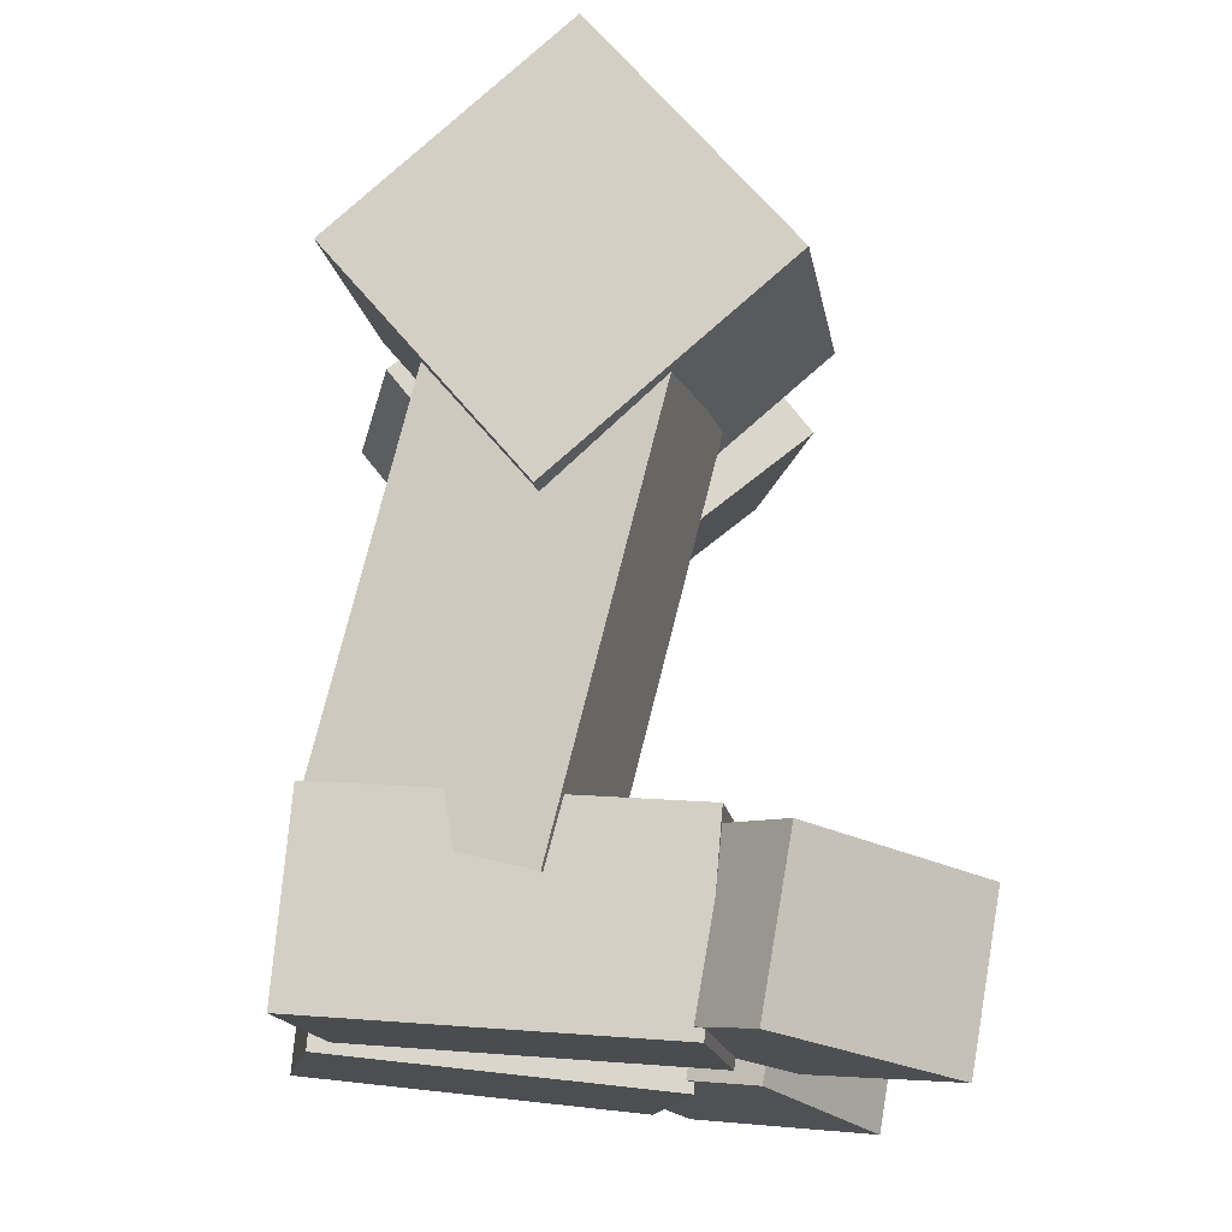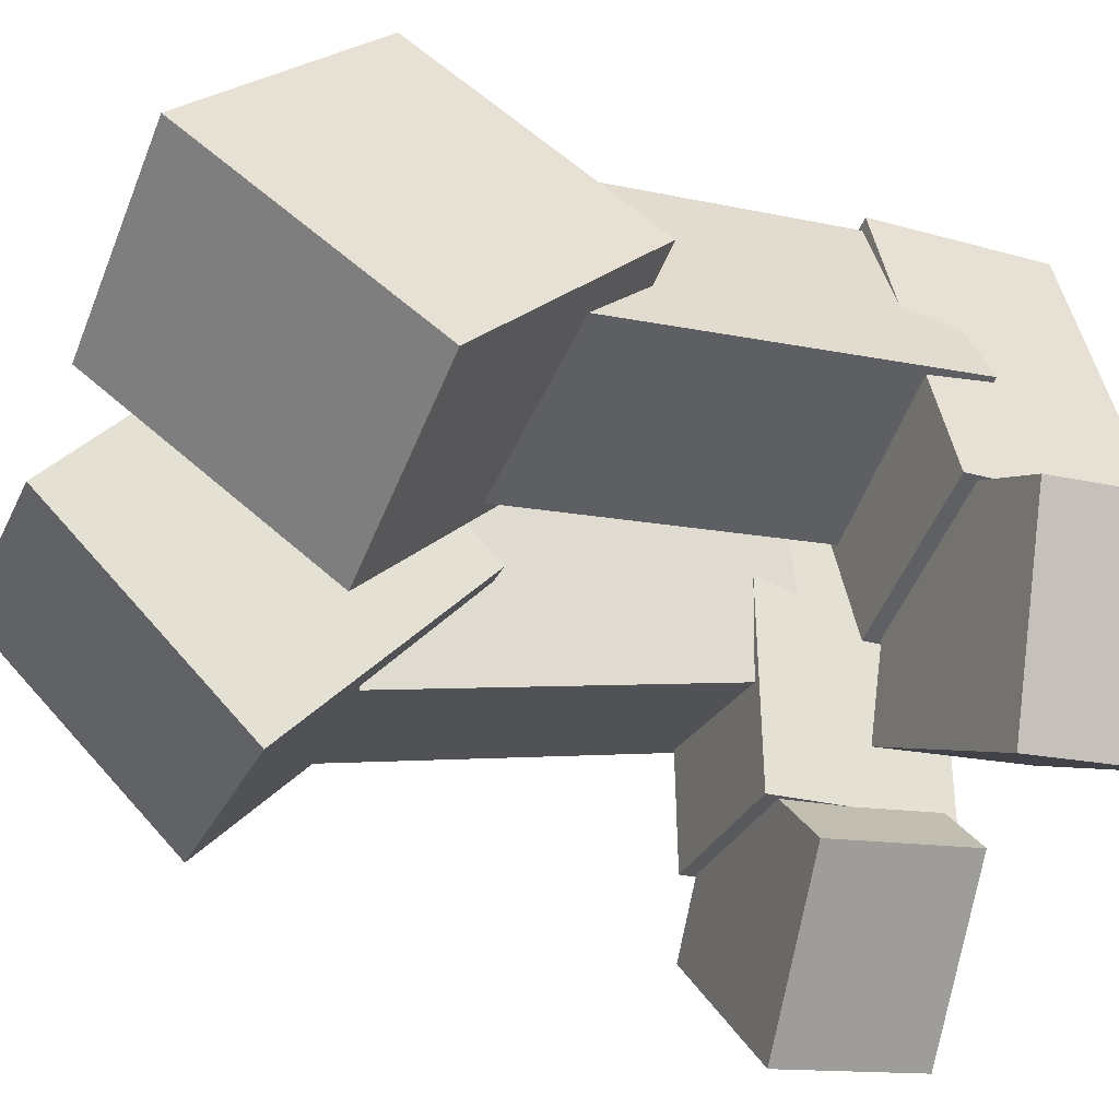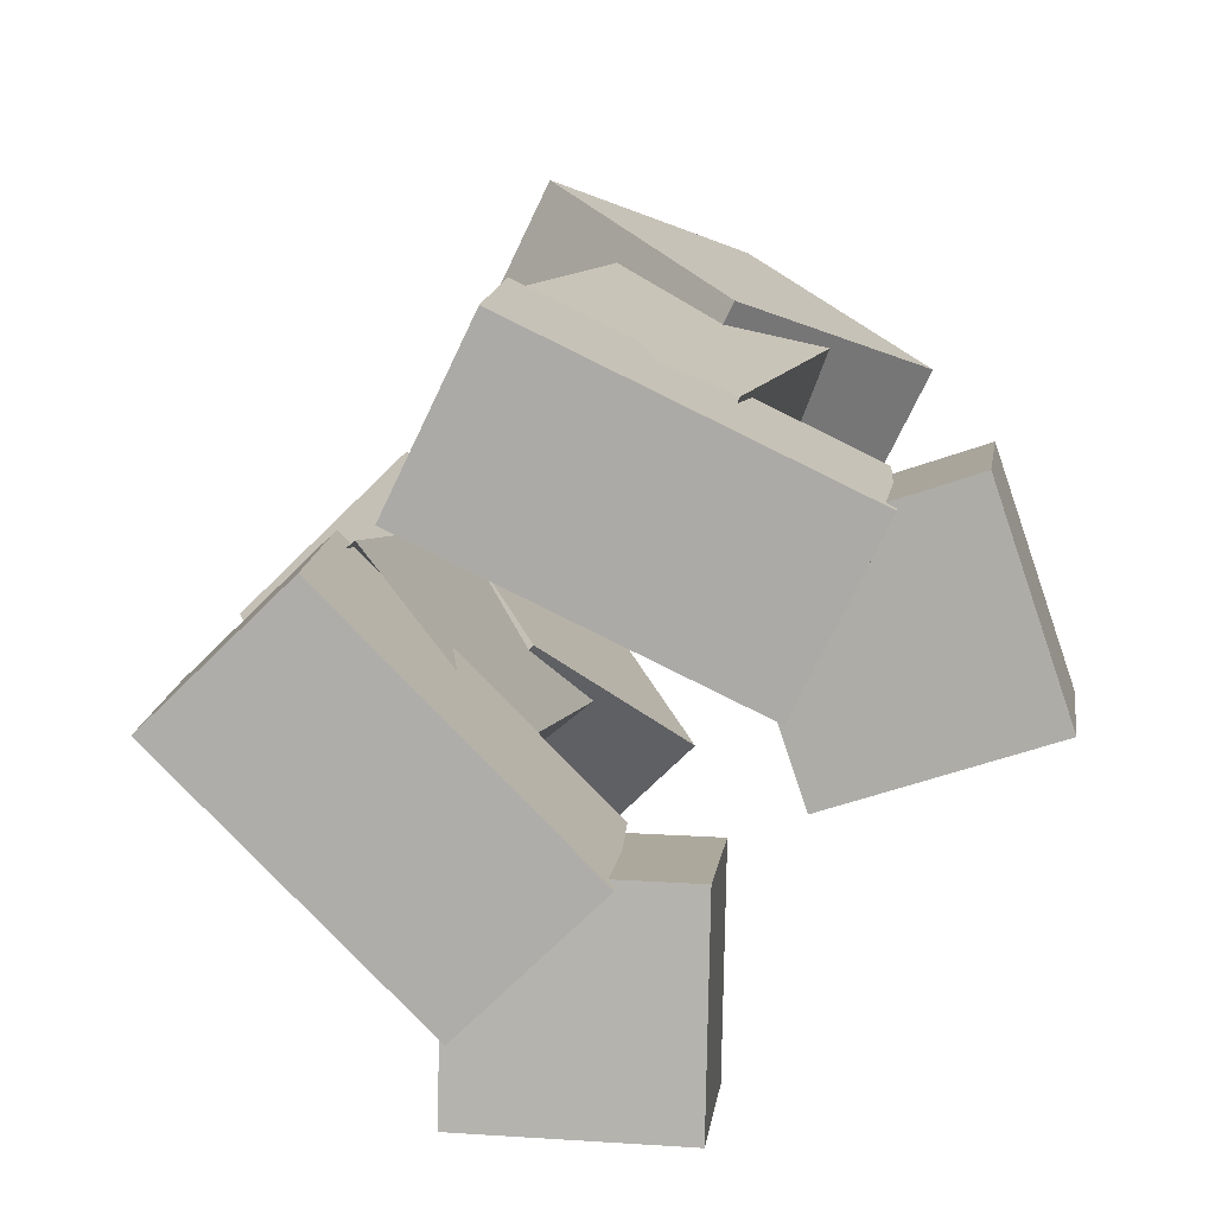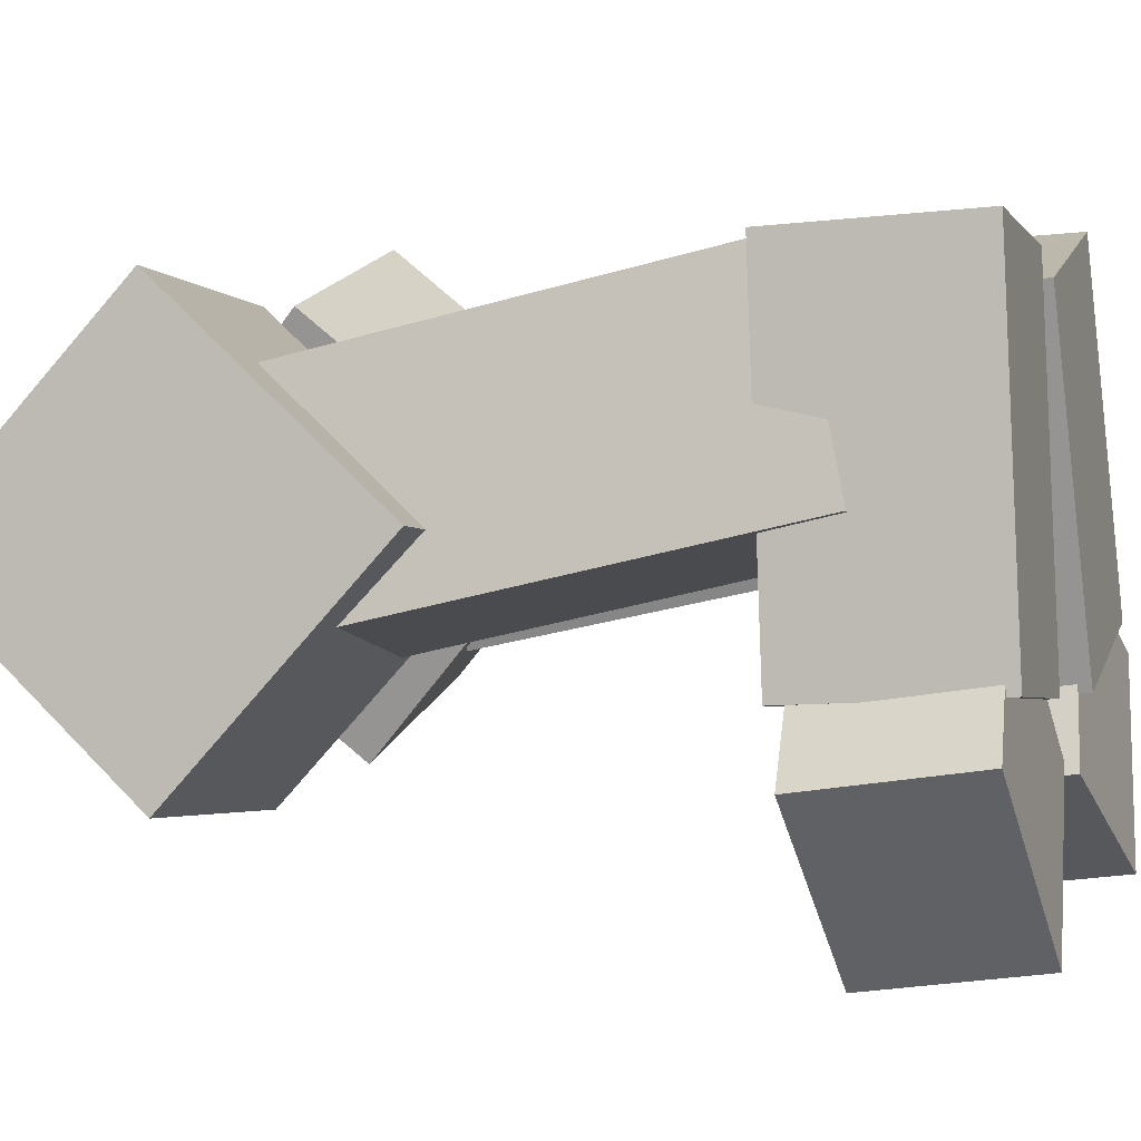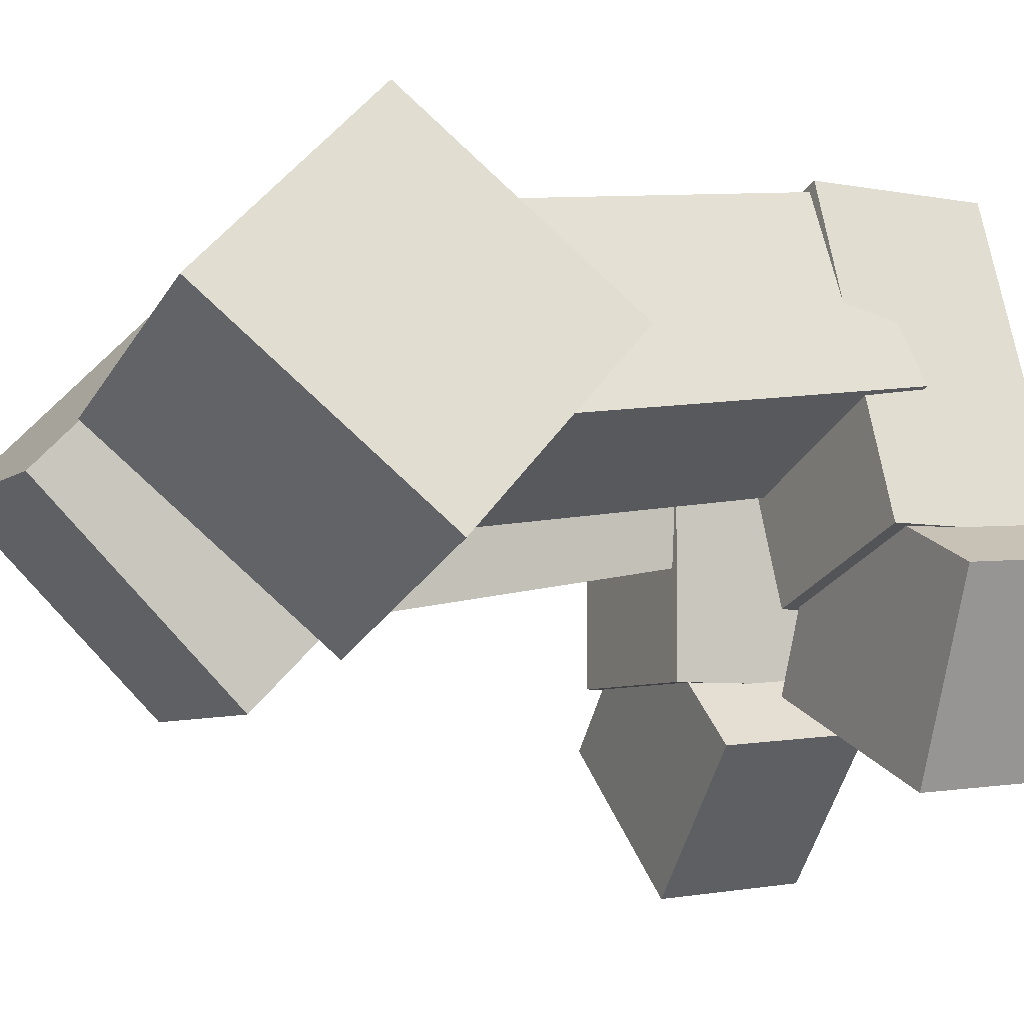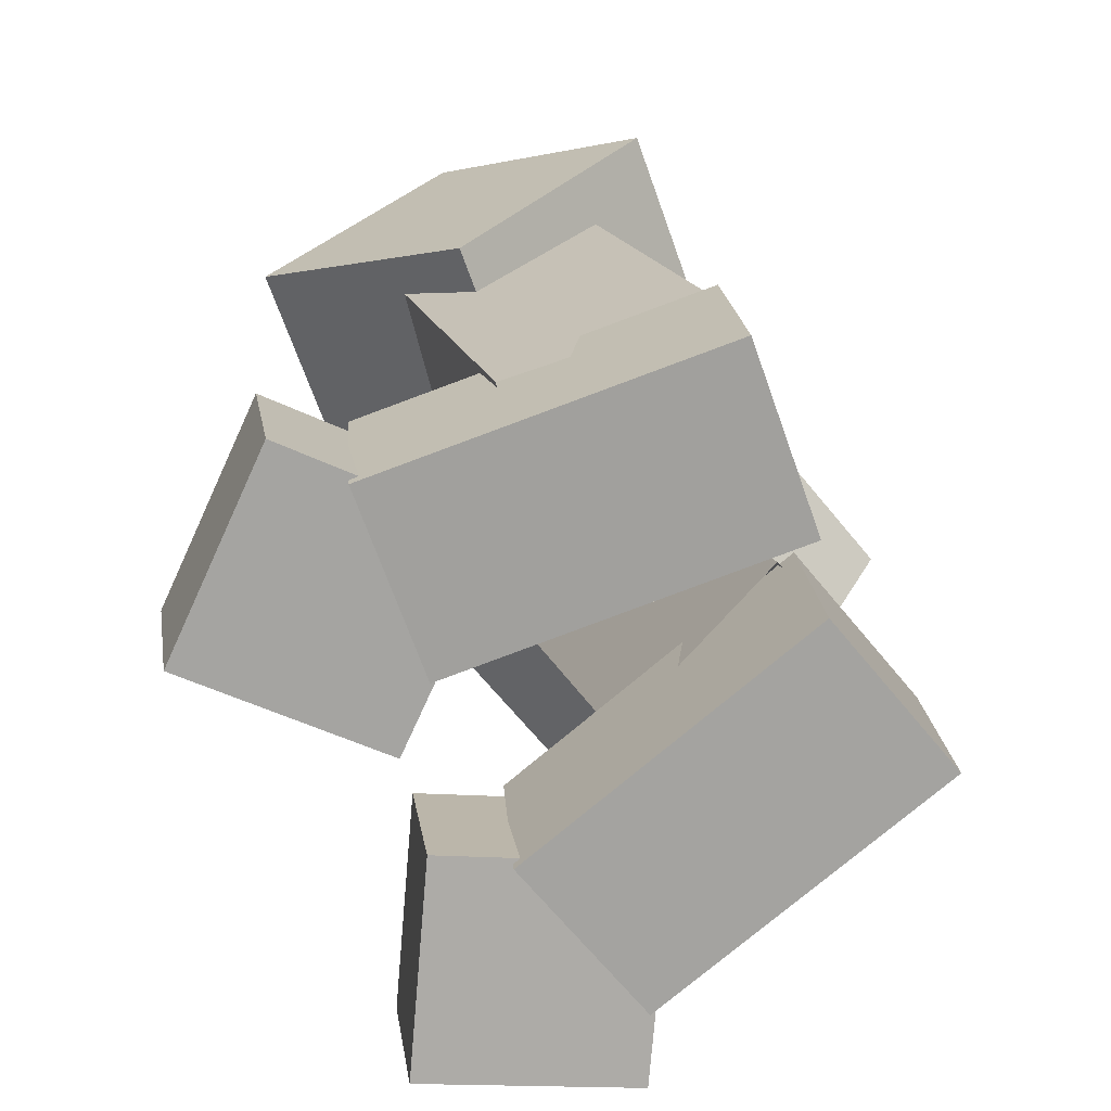
<metadata>
{"format":"obj","ext":"obj","renderer":"f3d","projection":"perspective","resolution":1024,"background":"white","views":[{"elev":-15.9,"azim":89.4,"up":"+Y"},{"elev":-40.5,"azim":-111.9,"up":"+Z"},{"elev":-74.5,"azim":54.3,"up":"+Y"},{"elev":7.6,"azim":-72.4,"up":"+Z"},{"elev":-17.5,"azim":-116.9,"up":"+Z"},{"elev":-69.5,"azim":-60.3,"up":"+Y"}]}
</metadata>
<code>
o cube
v 0.4459 0.6824 0.657
v 0.4864 0.1996 0.7805
v 0.3847 0.6176 0.4235
v 0.4251 0.1347 0.547
v 0.1733 0.6142 0.4798
v 0.2138 0.1314 0.6033
v 0.2346 0.6791 0.7134
v 0.275 0.1963 0.8368
f 1 2 3
f 2 4 3
f 5 6 7
f 6 8 7
f 7 8 1
f 8 2 1
f 3 4 5
f 4 6 5
o cube.000
v 0.4171 0.9848 0.4944
v 0.4628 0.7638 0.7537
v 0.3787 0.7214 0.2768
v 0.4244 0.5005 0.5361
v 0.1017 0.7214 0.3256
v 0.1475 0.5005 0.585
v 0.1401 0.9848 0.5432
v 0.1858 0.7638 0.8026
f 9 10 11
f 10 12 11
f 13 14 15
f 14 16 15
f 13 15 11
f 15 9 11
f 11 12 13
f 12 14 13
f 16 14 10
f 14 12 10
f 15 16 9
f 16 10 9
o cube.001
v 0.4768 0.2316 0.7989
v 0.4801 0.0137 0.8177
v 0.4065 0.1962 0.4004
v 0.4098 -0.02171 0.4192
v 0.1911 0.1962 0.4384
v 0.1944 -0.02171 0.4571
v 0.2614 0.2316 0.8369
v 0.2647 0.0137 0.8557
f 17 18 19
f 18 20 19
f 21 22 23
f 22 24 23
f 21 23 19
f 23 17 19
f 24 22 18
f 22 20 18
f 23 24 17
f 24 18 17
f 19 20 21
f 20 22 21
o cube.002
v 0.4601 0.1656 0.3187
v 0.2557 0.1349 0.178
v 0.3162 0.1963 0.5208
v 0.1119 0.1656 0.3801
v 0.3219 0.01167 0.5529
v 0.1175 -0.01902 0.4122
v 0.4657 -0.01902 0.3508
v 0.2614 -0.04972 0.21
f 25 26 27
f 26 28 27
f 29 31 27
f 31 25 27
f 32 30 26
f 30 28 26
f 31 32 25
f 32 26 25
f 27 28 29
f 28 30 29
f 29 30 31
f 30 32 31
o cube.003
v 0.8025 0.6844 0.6834
v 0.7621 0.2016 0.8068
v 0.8638 0.6196 0.4498
v 0.8233 0.1367 0.5733
v 0.6524 0.6229 0.3935
v 0.6119 0.1401 0.517
v 0.5912 0.6877 0.627
v 0.5507 0.2049 0.7505
f 33 34 35
f 34 36 35
f 37 38 39
f 38 40 39
f 39 40 33
f 40 34 33
f 35 36 37
f 36 38 37
o cube.004
v 0.8627 0.9848 0.5406
v 0.817 0.7638 0.8
v 0.9011 0.7214 0.323
v 0.8554 0.5005 0.5824
v 0.6241 0.7214 0.2742
v 0.5784 0.5005 0.5335
v 0.5857 0.9848 0.4918
v 0.54 0.7638 0.7511
f 41 42 43
f 42 44 43
f 45 46 47
f 46 48 47
f 45 47 43
f 47 41 43
f 43 44 45
f 44 46 45
f 48 46 42
f 46 44 42
f 47 48 41
f 48 42 41
o cube.005
v 0.7753 0.2316 0.8059
v 0.772 0.0137 0.8247
v 0.8456 0.1962 0.4074
v 0.8423 -0.02171 0.4261
v 0.6302 0.1962 0.3694
v 0.6269 -0.02171 0.3881
v 0.5599 0.2316 0.7679
v 0.5566 0.0137 0.7867
f 49 50 51
f 50 52 51
f 53 54 55
f 54 56 55
f 53 55 51
f 55 49 51
f 56 54 50
f 54 52 50
f 55 56 49
f 56 50 49
f 51 52 53
f 52 54 53
o cube.006
v 0.571 -0.01902 0.3198
v 0.7753 -0.04972 0.179
v 0.7148 0.01167 0.5219
v 0.9192 -0.01902 0.3812
v 0.7205 0.1963 0.4898
v 0.9248 0.1656 0.3491
v 0.5766 0.1656 0.2877
v 0.781 0.1349 0.1469
f 57 58 59
f 58 60 59
f 61 62 63
f 62 64 63
f 61 63 59
f 63 57 59
f 64 62 58
f 62 60 58
f 63 64 57
f 64 58 57
f 59 60 61
f 60 62 61

</code>
